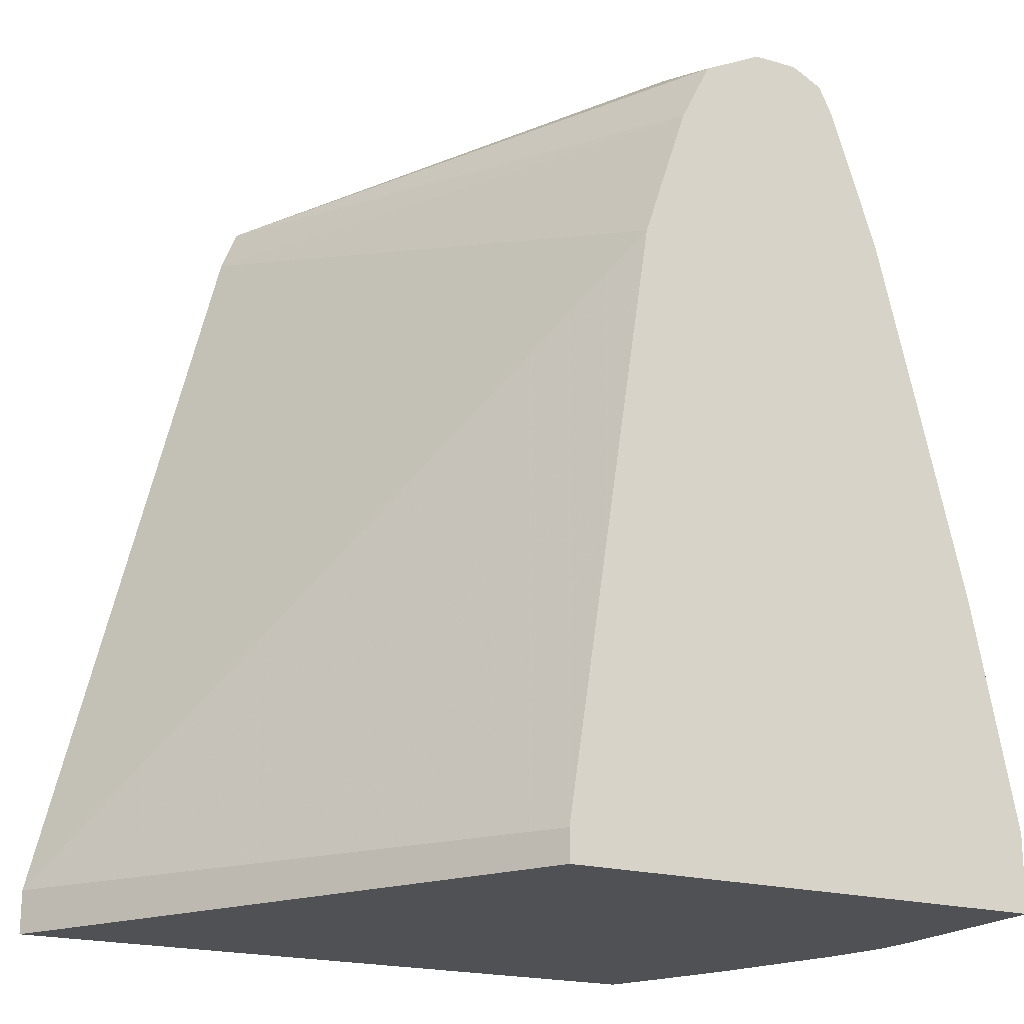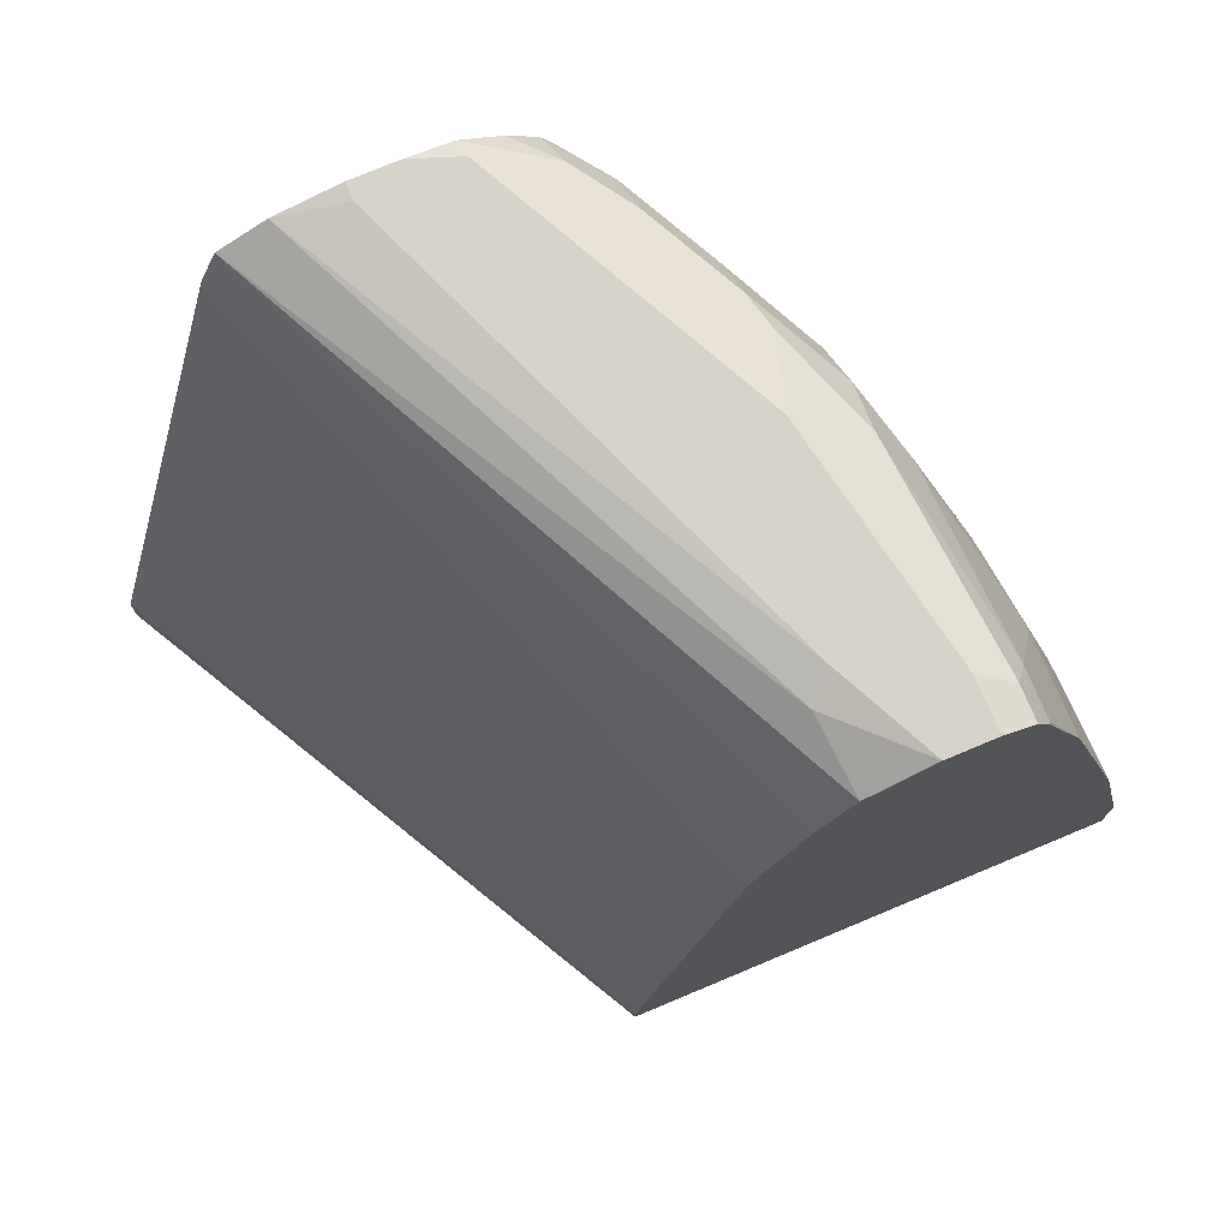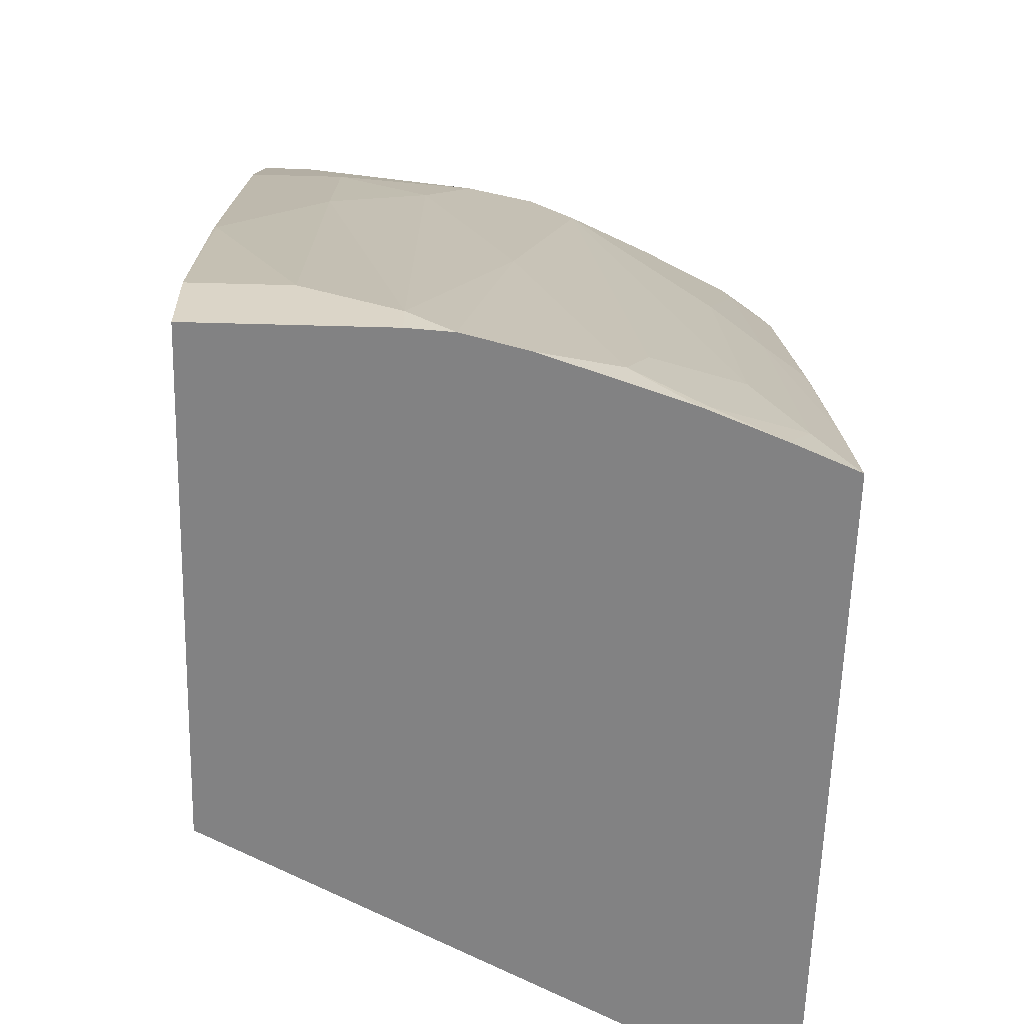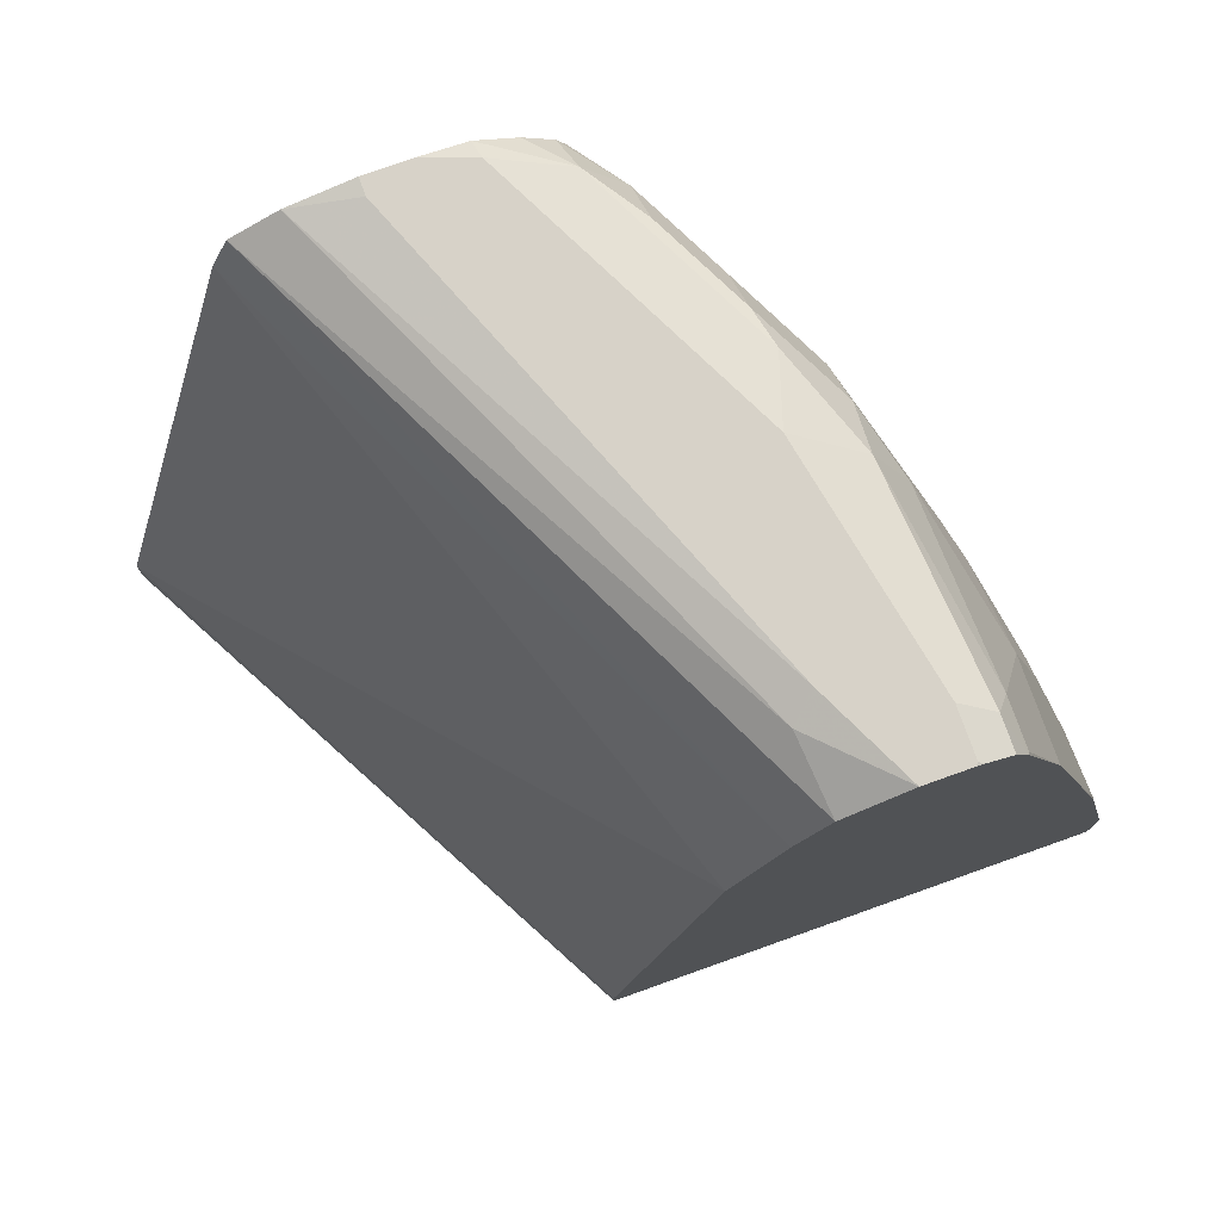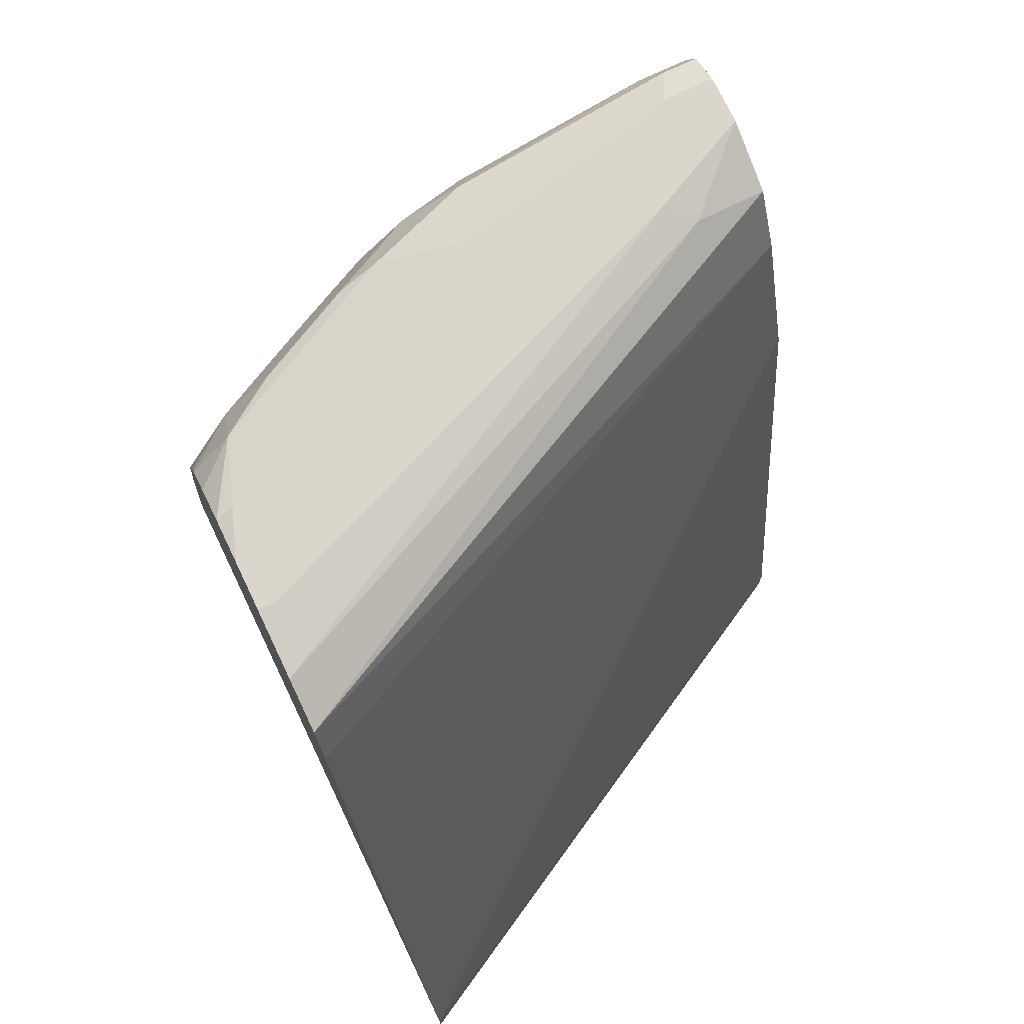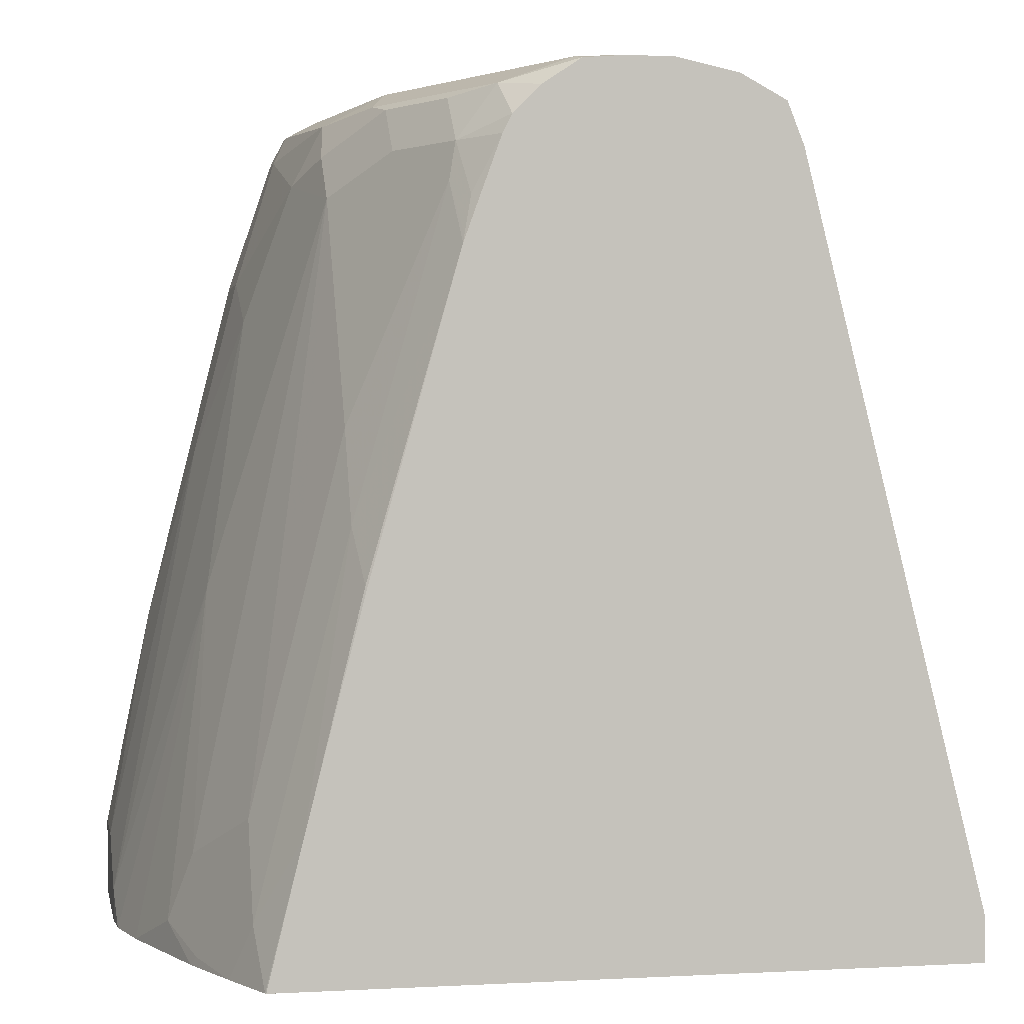
<metadata>
{"format":"obj","ext":"obj","renderer":"f3d","projection":"perspective","resolution":1024,"background":"white","views":[{"elev":-19.6,"azim":-28.5,"up":"+Y"},{"elev":76.1,"azim":-22.7,"up":"+Y"},{"elev":-60.8,"azim":88.4,"up":"+Y"},{"elev":77.4,"azim":-19.6,"up":"+Y"},{"elev":73.8,"azim":-115.5,"up":"+Y"},{"elev":1.3,"azim":168.7,"up":"+Y"}]}
</metadata>
<code>
v 0.9319 -0.1035 -0.04144
v 0.9319 -0.1035 0.001093
v 0.9319 -0.1242 -0.08286
v 0.8905 0.08284 -0.04144
v 0.9112 3.681e-05 -1.522e-05
v 0.9319 -0.1388 0.001093
v 0.911 3.681e-05 0.001093
v 0.9319 -0.1388 -0.08286
v 0.9307 -0.1388 -0.1023
v 0.8905 0.02074 -0.1243
v 0.8698 0.1449 -0.08286
v 0.8698 0.1657 -0.04144
v 0.8698 0.1657 0.001093
v 0.8905 0.08284 0.001093
v 0.7042 -0.1388 0.001093
v 0.9237 -0.1388 -0.1304
v 0.8387 0.1967 -0.1553
v 0.8491 0.1864 -0.1243
v 0.8457 0.2036 -0.1208
v 0.9112 -0.1242 -0.1657
v 0.9009 -0.0932 -0.176
v 0.8491 0.2071 -0.1036
v 0.8491 0.2278 -0.02071
v 0.8491 0.2278 -1.522e-05
v 0.8489 0.2278 0.001093
v 0.5647 -0.1388 -0.2561
v 0.7042 -0.1242 0.001093
v 0.903 -0.1388 -0.1925
v 0.8595 0.01039 -0.2174
v 0.8387 0.09319 -0.2174
v 0.7973 0.1967 -0.2382
v 0.8146 0.214 -0.1933
v 0.8387 0.2174 -0.1346
v 0.8802 -0.07246 -0.2174
v 0.9009 -0.1346 -0.1967
v 0.8353 0.2347 -0.1105
v 0.8422 0.2416 -0.01381
v 0.848 0.23 0.001093
v 0.5647 -0.1188 -0.2561
v 0.8765 -0.1388 -0.2561
v 0.7456 0.1449 0.001093
v 0.8893 -0.1388 -0.2266
v 0.8387 0.05179 -0.2382
v 0.7946 0.169 -0.2561
v 0.7939 0.1726 -0.2554
v 0.7939 0.214 -0.2347
v 0.8146 0.2347 -0.1726
v 0.8802 -0.1139 -0.2382
v 0.818 0.2381 -0.1553
v 0.8077 0.2485 -0.1243
v 0.8284 0.2485 -0.02071
v 0.8422 0.2416 0.001093
v 0.8306 0.2474 0.001093
v 0.6475 0.2125 -0.2561
v 0.8769 -0.1388 -0.2556
v 0.8609 -0.07519 -0.2561
v 0.7659 0.206 0.001093
v 0.8353 0.02764 -0.2554
v 0.778 0.2147 -0.2561
v 0.8346 0.02692 -0.2561
v 0.7904 0.1898 -0.252
v 0.7739 0.2229 -0.2561
v 0.7766 0.2381 -0.2382
v 0.7939 0.2347 -0.214
v 0.7456 0.2485 -0.2485
v 0.8284 0.2485 -1.522e-05
v 0.8284 0.2483 0.001093
v 0.7663 0.2071 0.001093
v 0.6551 0.2316 -0.2561
v 0.8567 -0.05881 -0.2561
v 0.7614 0.2354 -0.2561
v 0.7565 0.2387 -0.2561
v 0.7441 0.247 -0.2561
v 0.7249 0.2485 -0.2561
v 0.8273 0.2485 0.001093
v 0.7801 0.2347 0.001093
v 0.6758 0.2427 -0.2561
v 0.7766 0.2433 -0.03109
v 0.7042 0.2485 -0.2561
v 0.8077 0.2485 0.001093
v 0.7932 0.2412 0.001093
v 0.787 0.2485 -0.04144
v 0.7042 0.2485 -0.2485
f 33 47 36
f 34 35 48
f 36 51 37
f 35 42 48
f 36 47 49
f 36 49 50
f 36 50 51
f 40 56 55
f 37 51 53
f 37 53 52
f 39 41 54
f 41 57 54
f 42 55 48
f 32 64 47
f 43 58 44
f 43 48 56
f 37 52 38
f 32 46 64
f 26 70 56
f 31 61 46
f 26 73 72
f 43 56 58
f 26 72 71
f 26 71 62
f 26 62 59
f 26 59 44
f 26 44 60
f 26 60 70
f 26 56 40
f 27 41 39
f 28 42 35
f 29 43 30
f 29 34 48
f 29 48 43
f 30 43 31
f 31 44 45
f 31 45 61
f 31 43 44
f 44 59 45
f 62 71 63
f 45 59 61
f 56 70 58
f 58 70 60
f 63 71 72
f 63 72 73
f 63 73 65
f 65 73 74
f 66 75 67
f 68 76 69
f 69 76 78
f 69 78 77
f 76 81 78
f 77 78 82
f 77 82 83
f 77 83 79
f 78 81 80
f 78 80 82
f 26 74 73
f 54 68 69
f 44 58 60
f 54 57 68
f 51 66 53
f 46 59 62
f 46 62 63
f 46 63 64
f 46 61 59
f 47 64 63
f 47 63 49
f 48 55 56
f 49 63 65
f 49 65 50
f 50 65 74
f 50 74 79
f 50 79 83
f 50 83 82
f 50 82 80
f 50 80 75
f 50 75 66
f 50 66 51
f 53 66 67
f 26 79 74
f 6 40 55
f 26 69 77
f 2 41 27
f 2 27 15
f 2 15 6
f 3 8 9
f 3 9 10
f 3 10 11
f 3 11 4
f 2 57 41
f 4 11 12
f 5 12 13
f 5 13 14
f 5 14 7
f 6 15 26
f 6 26 40
f 6 55 42
f 6 42 28
f 4 12 5
f 6 28 16
f 2 68 57
f 2 81 76
f 1 2 6
f 1 6 8
f 1 8 3
f 1 4 5
f 1 5 2
f 2 5 7
f 2 7 14
f 2 76 68
f 2 14 13
f 2 25 38
f 2 38 52
f 2 52 53
f 2 53 67
f 2 67 75
f 2 75 80
f 2 80 81
f 2 13 25
f 6 16 9
f 1 3 4
f 9 16 10
f 17 33 19
f 17 19 18
f 17 21 34
f 17 34 29
f 19 33 22
f 20 28 35
f 20 35 34
f 20 34 21
f 22 33 36
f 22 36 23
f 23 36 37
f 23 37 38
f 23 38 24
f 24 38 25
f 26 39 54
f 26 54 69
f 6 9 8
f 17 47 33
f 17 32 47
f 26 77 79
f 17 31 46
f 17 46 32
f 10 18 19
f 10 19 11
f 10 16 20
f 10 20 21
f 10 21 17
f 11 19 22
f 11 22 12
f 10 17 18
f 12 23 24
f 12 24 13
f 13 24 25
f 15 27 39
f 15 39 26
f 16 28 20
f 17 29 30
f 12 22 23
f 17 30 31

</code>
